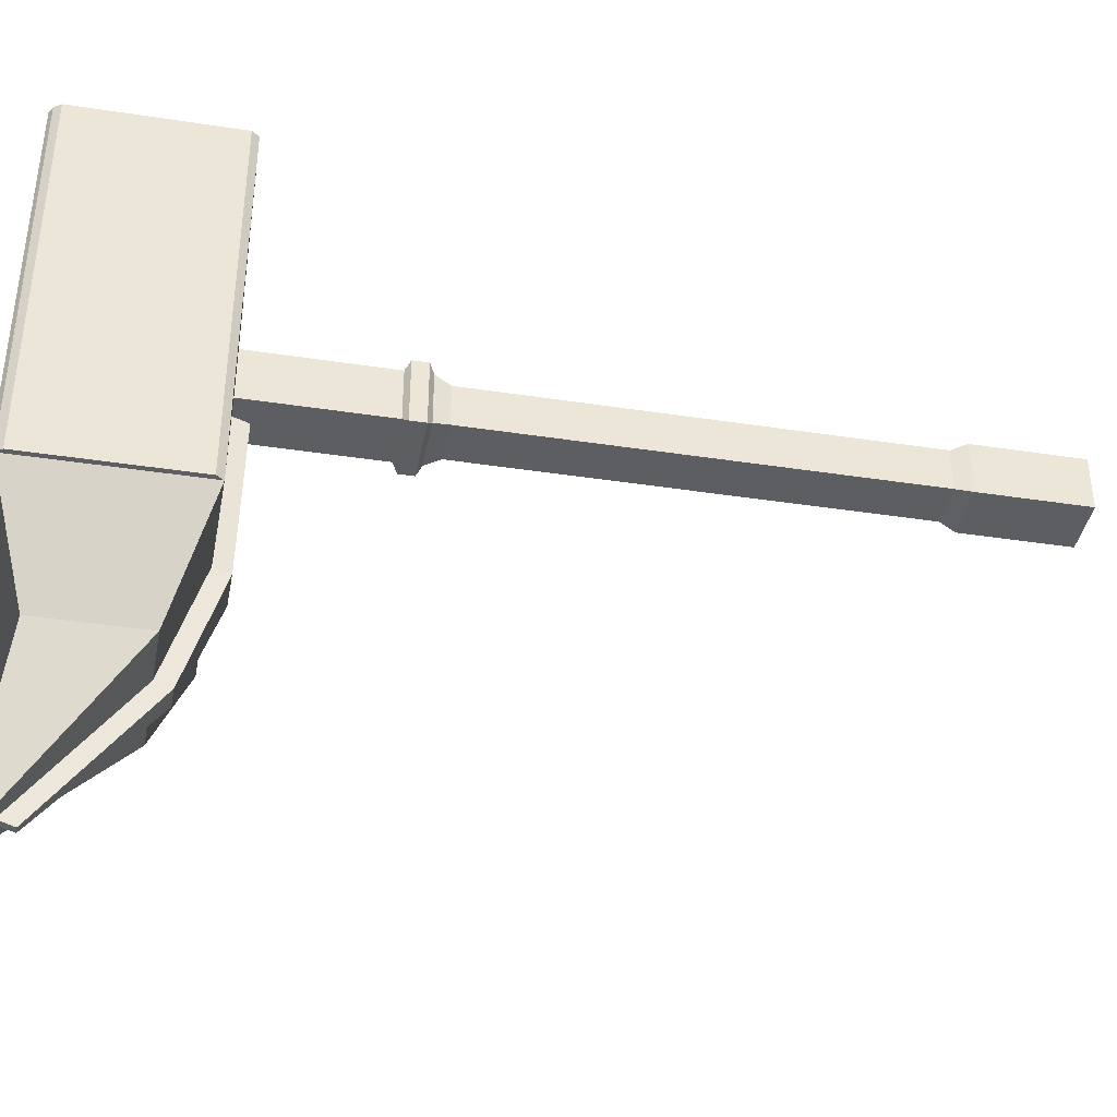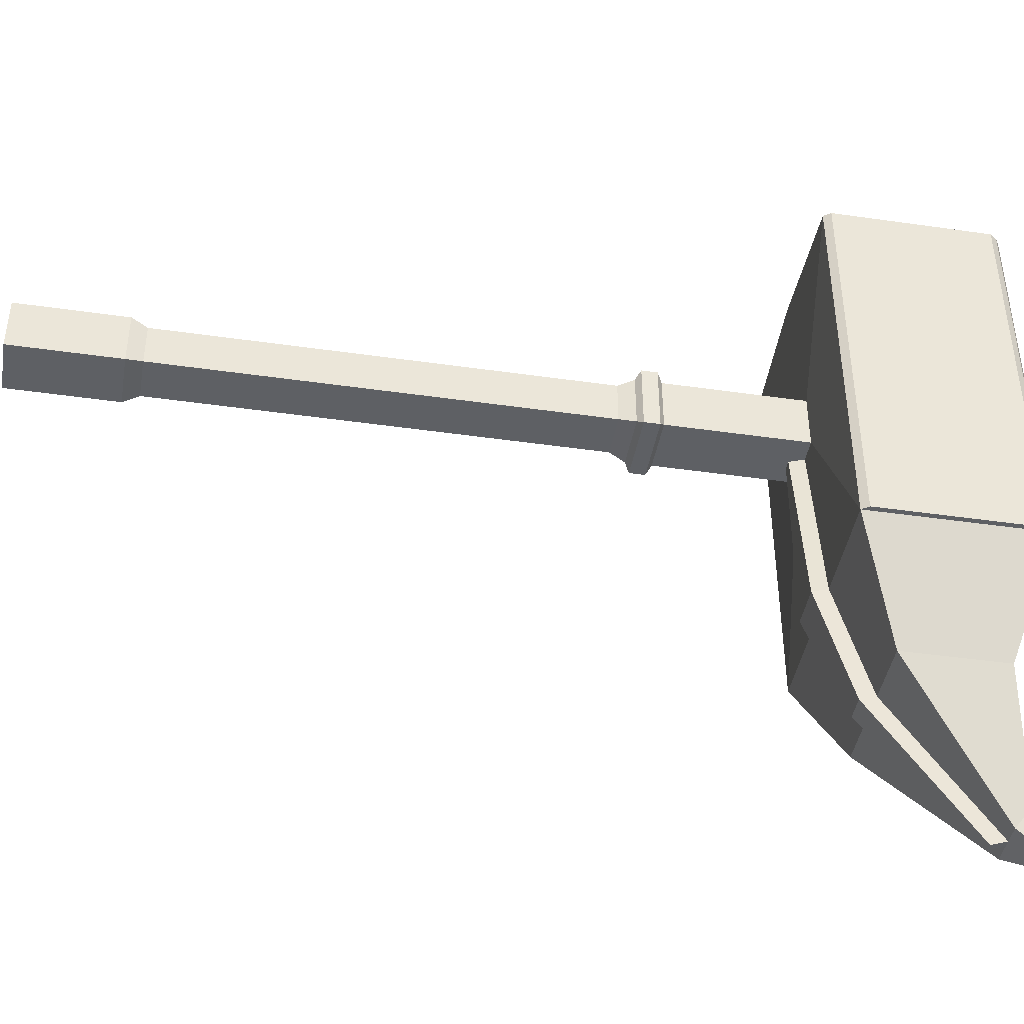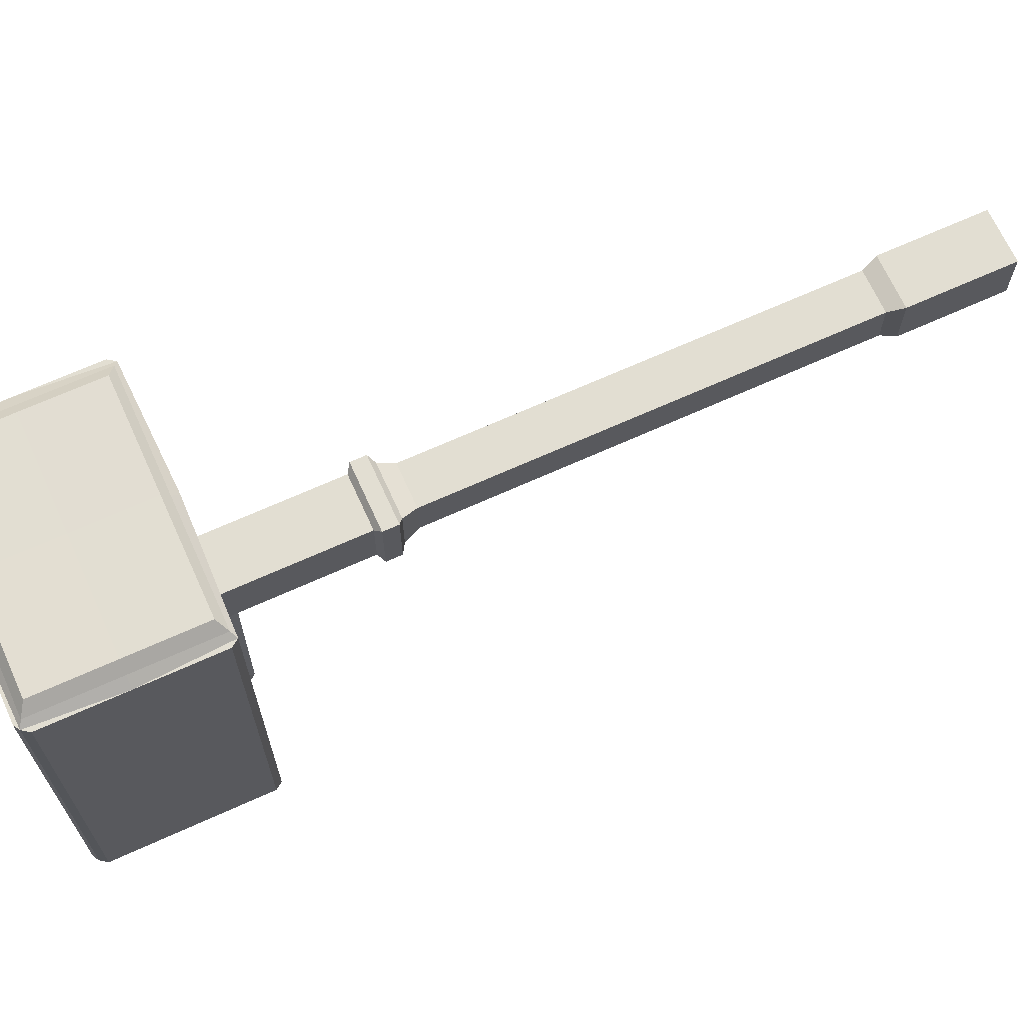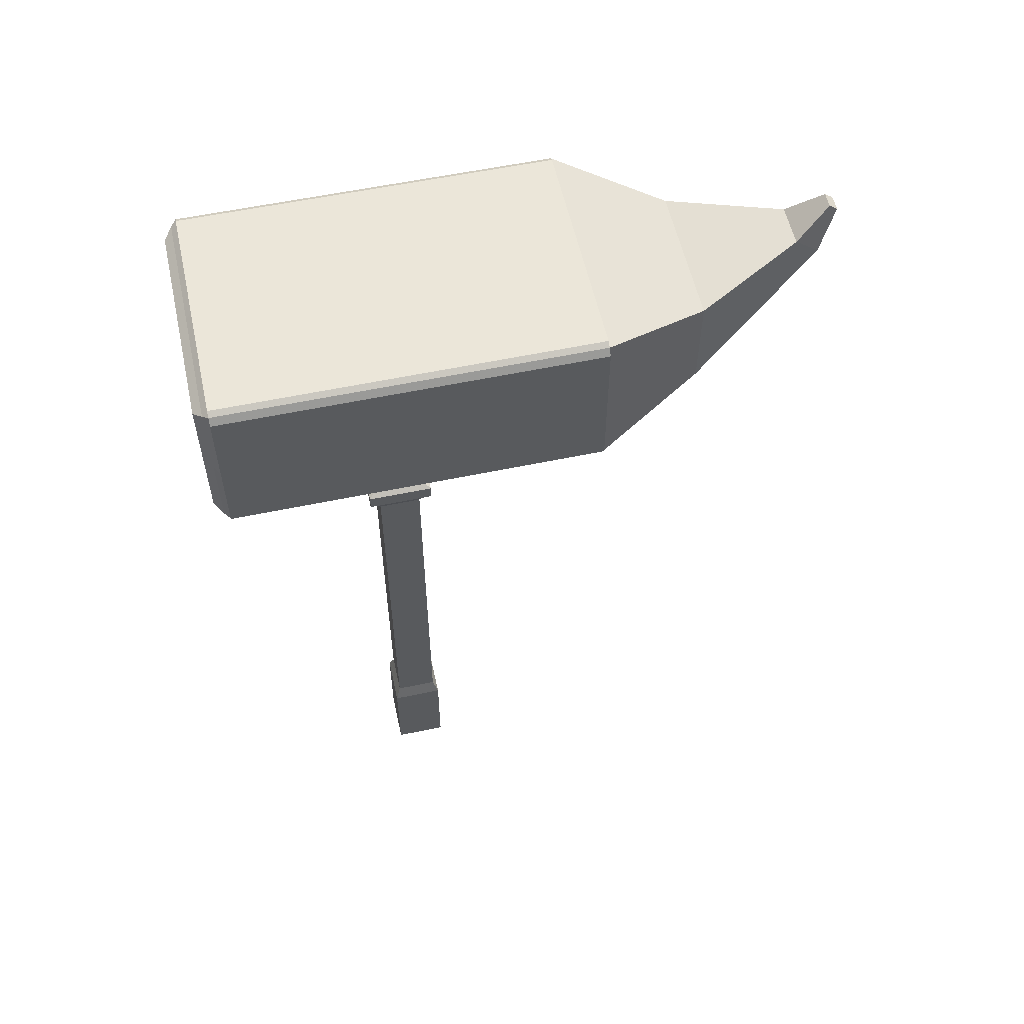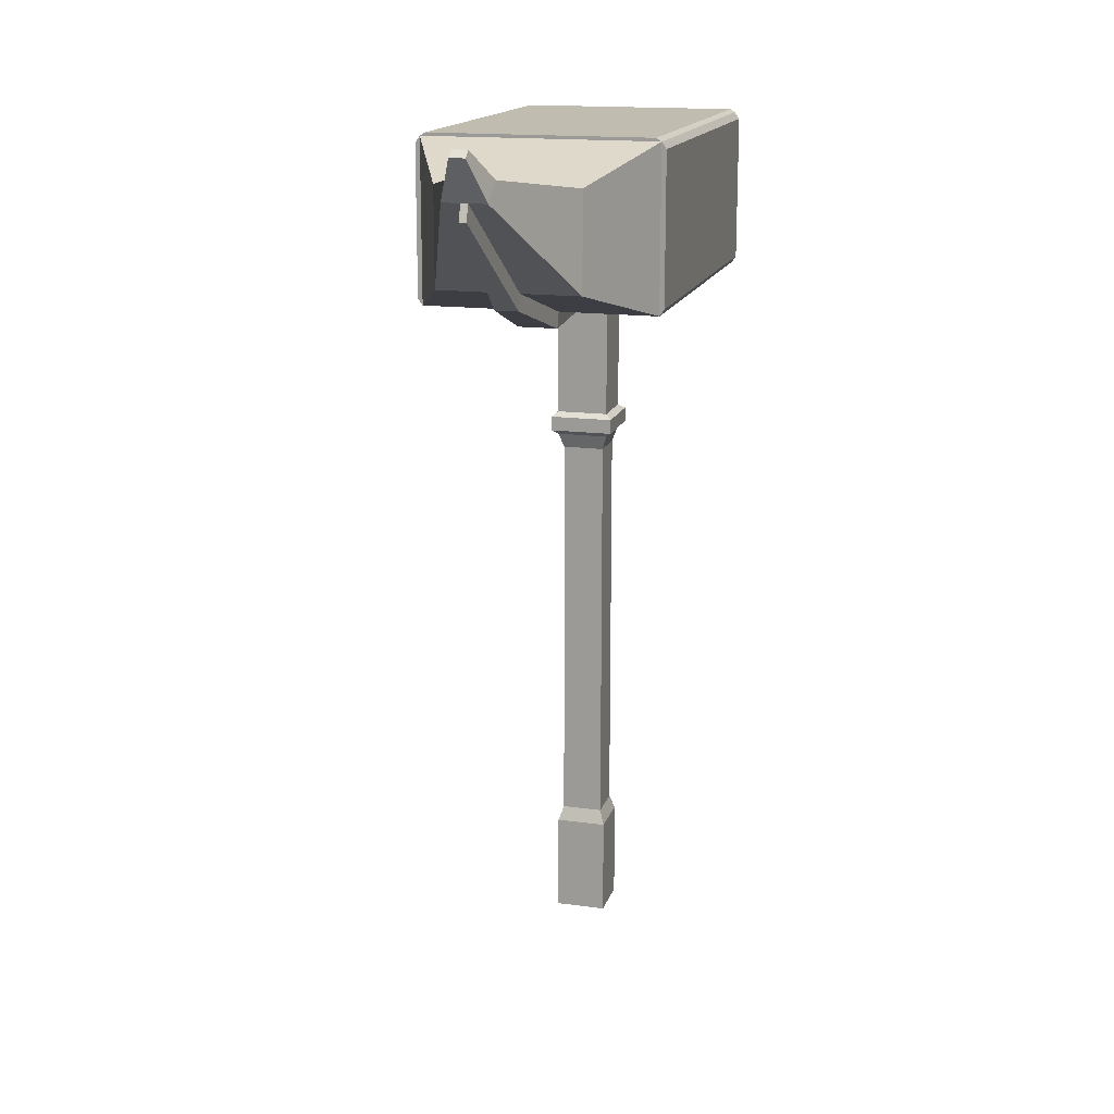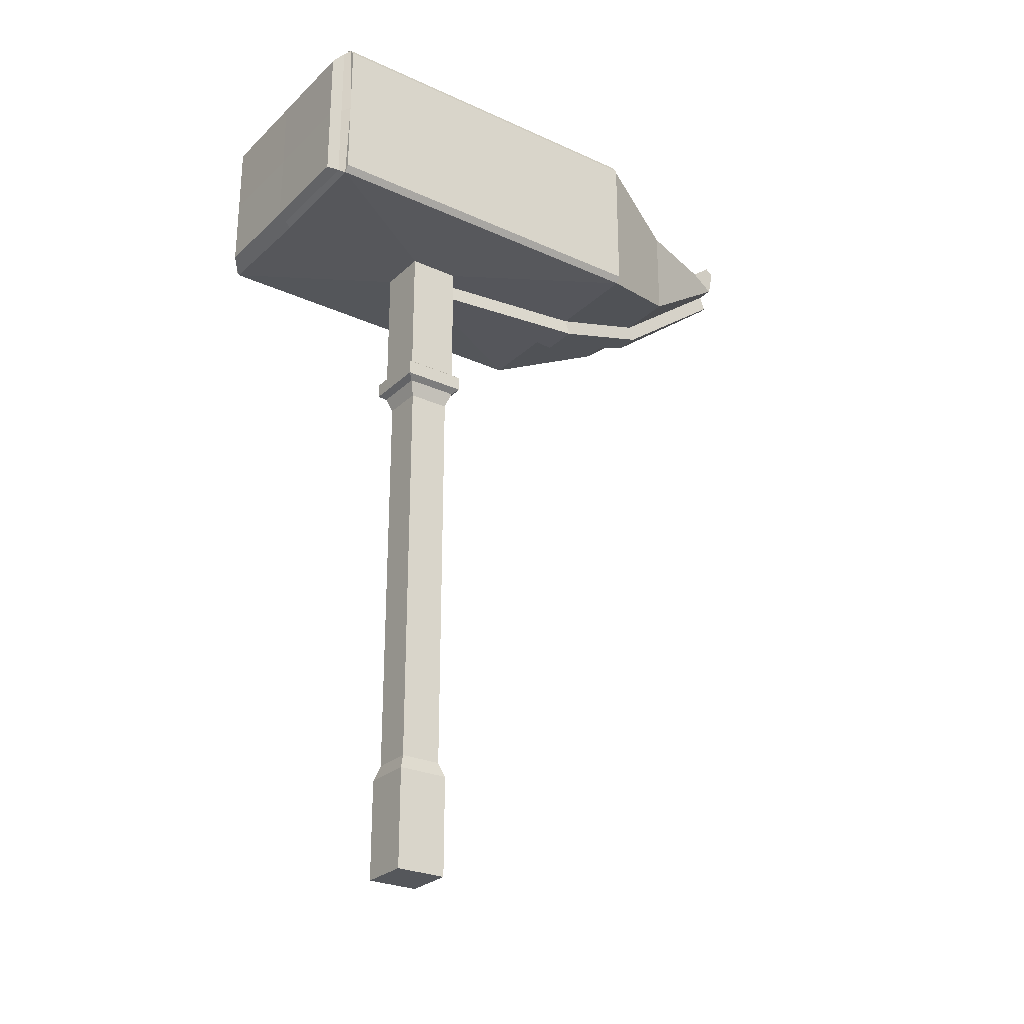
<metadata>
{"format":"obj","ext":"obj","renderer":"f3d","projection":"perspective","resolution":1024,"background":"white","views":[{"elev":-39.4,"azim":-100.8,"up":"+Z"},{"elev":-43.0,"azim":80.3,"up":"+Z"},{"elev":67.9,"azim":-114.4,"up":"+Z"},{"elev":57.0,"azim":77.6,"up":"+Y"},{"elev":16.4,"azim":-164.6,"up":"+Y"},{"elev":-26.9,"azim":54.7,"up":"+Y"}]}
</metadata>
<code>
o Cube.001
v 0.3109 2.259 -0.3109
v 0.3109 2.259 0.3109
v -0.3109 2.259 0.3109
v -0.3109 2.259 -0.3109
v 0.3109 3.834 -0.3109
v 0.3109 3.834 0.3109
v -0.3109 3.834 0.3109
v -0.3109 3.834 -0.3109
v 1.413 3.874 -2.278
v 1.413 3.874 2.06
v -1.413 3.874 -2.278
v -1.413 3.874 2.06
v 1.413 5.821 -2.278
v 1.413 5.821 2.06
v -1.413 5.821 -2.278
v -1.413 5.821 2.06
v 1.234 3.997 2.222
v -1.234 3.997 2.222
v 1.234 5.698 2.222
v -1.234 5.698 2.222
v 0.8375 4.27 -3.52
v -0.8375 4.27 -3.52
v 0.8375 5.425 -3.52
v -0.8375 5.425 -3.52
v 0.2509 5.414 -5.027
v -0.2509 5.414 -5.027
v 0.2509 5.623 -4.752
v -0.2509 5.623 -4.752
v 0.08967 5.883 -5.244
v -0.08966 5.883 -5.244
v 0.08967 5.958 -5.146
v -0.08966 5.958 -5.146
v -0 3.834 2.06
v -0 5.861 2.06
v -1.47 4.847 2.06
v 1.47 4.847 2.06
v -1.352 3.916 2.125
v -1.352 5.779 2.125
v 1.352 5.779 2.125
v 1.352 3.916 2.125
v -1e-06 3.997 2.222
v -1e-06 5.698 2.222
v -1.234 4.847 2.222
v 1.234 4.847 2.222
v -1e-06 4.847 2.215
v -0 3.916 2.125
v 1.352 4.847 2.125
v -0 5.779 2.125
v -1.352 4.847 2.125
v 0.3109 1.97 -0.3109
v 0.3109 1.97 0.3109
v -0.3109 1.97 -0.3109
v -0.3109 1.97 0.3109
v 0.3109 -3.322 -0.3109
v 0.3109 -3.322 0.3109
v -0.3109 -3.322 -0.3109
v -0.3109 -3.322 0.3109
v 0.3109 -4.543 -0.3109
v 0.3109 -4.543 0.3109
v -0.3109 -4.543 -0.3109
v -0.3109 -4.543 0.3109
v 0.386 2.203 -0.386
v 0.386 2.203 0.386
v -0.386 2.203 -0.386
v -0.386 2.203 0.386
v 0.386 2.027 -0.386
v 0.386 2.027 0.386
v -0.386 2.027 -0.386
v -0.386 2.027 0.386
v 0.25 1.791 -0.25
v 0.25 1.791 0.25
v -0.25 1.791 -0.25
v -0.25 1.791 0.25
v 0.25 -3.142 -0.25
v 0.25 -3.142 0.25
v -0.25 -3.142 -0.25
v -0.25 -3.142 0.25
v 1.47 3.954 -2.278
v 1.47 3.954 2.06
v -1.47 3.954 2.06
v -1.47 3.954 -2.278
v 1.47 5.741 -2.278
v 1.47 5.741 2.06
v -1.47 5.741 2.06
v -1.47 5.741 -2.278
v -1.47 4.847 2.06
v 1.47 4.847 2.06
v 1.349 5.861 -2.278
v 1.349 5.861 2.06
v -1.349 5.861 -2.278
v -0 5.861 2.06
v -1.349 5.861 2.06
v 0.05115 3.834 -0.3109
v -0.05114 3.834 -0.3109
v 0.2324 3.874 -2.278
v -0.2324 3.874 -2.278
v 0.1378 4.27 -3.52
v -0.1378 4.27 -3.52
v 0.04128 5.414 -5.027
v -0.04128 5.414 -5.027
v 0.05115 3.649 -0.3733
v -0.05114 3.649 -0.3733
v 0.2324 3.689 -2.34
v -0.2324 3.689 -2.34
v 0.1378 4.085 -3.582
v -0.1378 4.085 -3.582
v 0.04128 5.229 -5.089
v -0.04128 5.229 -5.089
f 53 51 67 69
f 6 5 9 10
f 1 5 6 2
f 2 6 7 3
f 3 7 8 4
f 5 1 4 8
f 9 13 82 78
f 8 7 12 11
f 5 8 94 93
f 7 6 10 33 12
f 16 34 91 92
f 13 9 21 23
f 10 9 78 79
f 45 44 19 42
f 22 24 28 26
f 22 26 100 98
f 11 15 24 22
f 15 13 23 24
f 25 26 30 29
f 21 9 95 97
f 23 21 25 27
f 24 23 27 28
f 29 30 32 31
f 27 25 29 31
f 28 27 31 32
f 26 28 32 30
f 43 45 42 20
f 18 41 45 43
f 41 17 44 45
f 12 33 46 37
f 33 10 40 46
f 10 36 47 40
f 36 14 39 47
f 14 34 48 39
f 34 16 38 48
f 16 35 49 38
f 35 12 37 49
f 55 54 74 75
f 1 2 63 62
f 50 52 68 66
f 52 53 69 68
f 55 57 61 59
f 57 55 75 77
f 52 50 70 72
f 53 52 72 73
f 58 59 61 60
f 54 55 59 58
f 57 56 60 61
f 56 54 58 60
f 62 63 67 66
f 65 64 68 69
f 63 65 69 67
f 64 62 66 68
f 3 4 64 65
f 51 50 66 67
f 2 3 65 63
f 4 1 62 64
f 73 72 76 77
f 72 70 74 76
f 71 73 77 75
f 70 71 75 74
f 51 53 73 71
f 56 57 77 76
f 50 51 71 70
f 54 56 76 74
f 49 37 18 43
f 48 38 20 42
f 47 39 19 44
f 46 40 17 41
f 37 46 41 18
f 40 47 44 17
f 39 48 42 19
f 38 49 43 20
f 81 80 86 84 85
f 79 78 82 83 87
f 16 15 85 84
f 13 14 83 82
f 14 36 87 83
f 12 35 86 80
f 35 16 84 86
f 36 10 79 87
f 15 11 81 85
f 11 12 80 81
f 88 90 92 91 89
f 14 13 88 89
f 34 14 89 91
f 15 16 92 90
f 13 15 90 88
f 99 97 105 107
f 93 94 102 101
f 95 93 101 103
f 25 21 97 99
f 9 5 93 95
f 26 25 99 100
f 11 22 98 96
f 8 11 96 94
f 101 102 104 103
f 103 104 106 105
f 105 106 108 107
f 100 99 107 108
f 97 95 103 105
f 94 96 104 102
f 98 100 108 106
f 96 98 106 104

</code>
